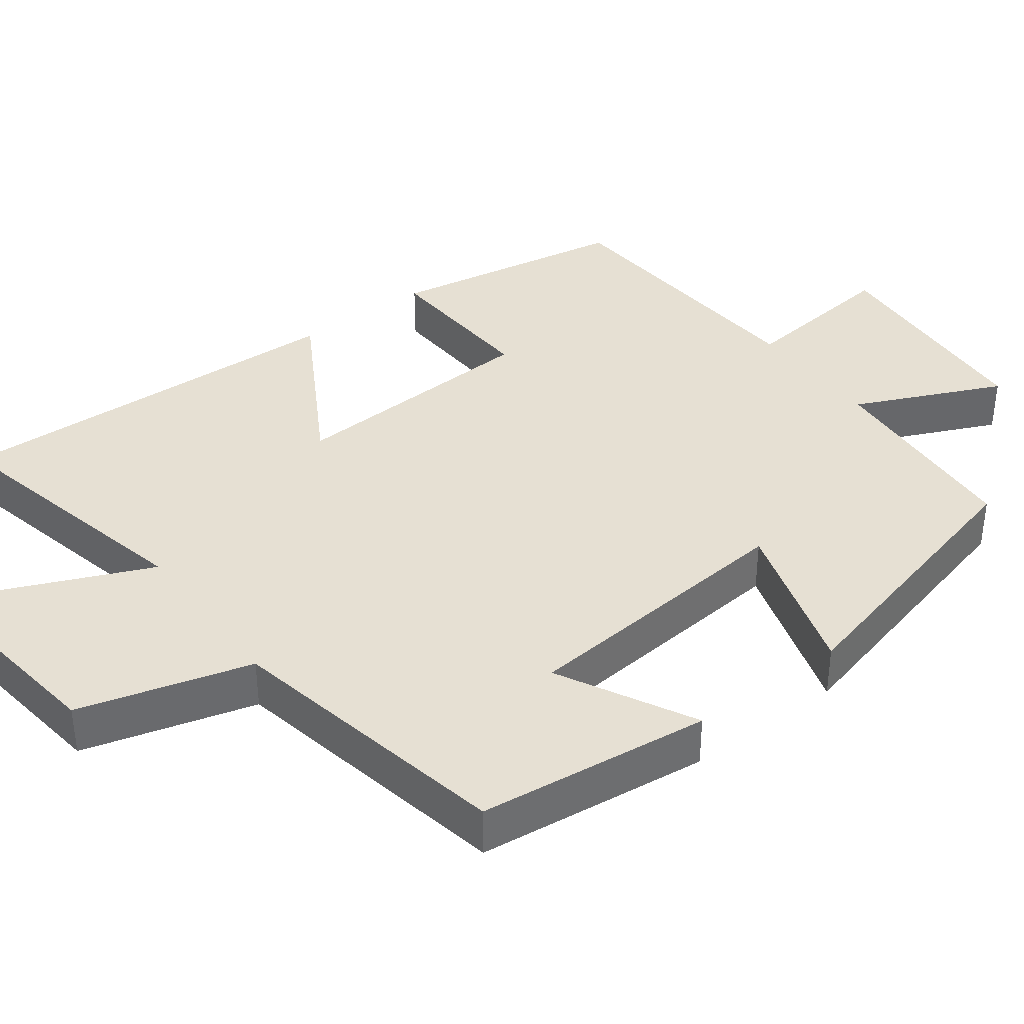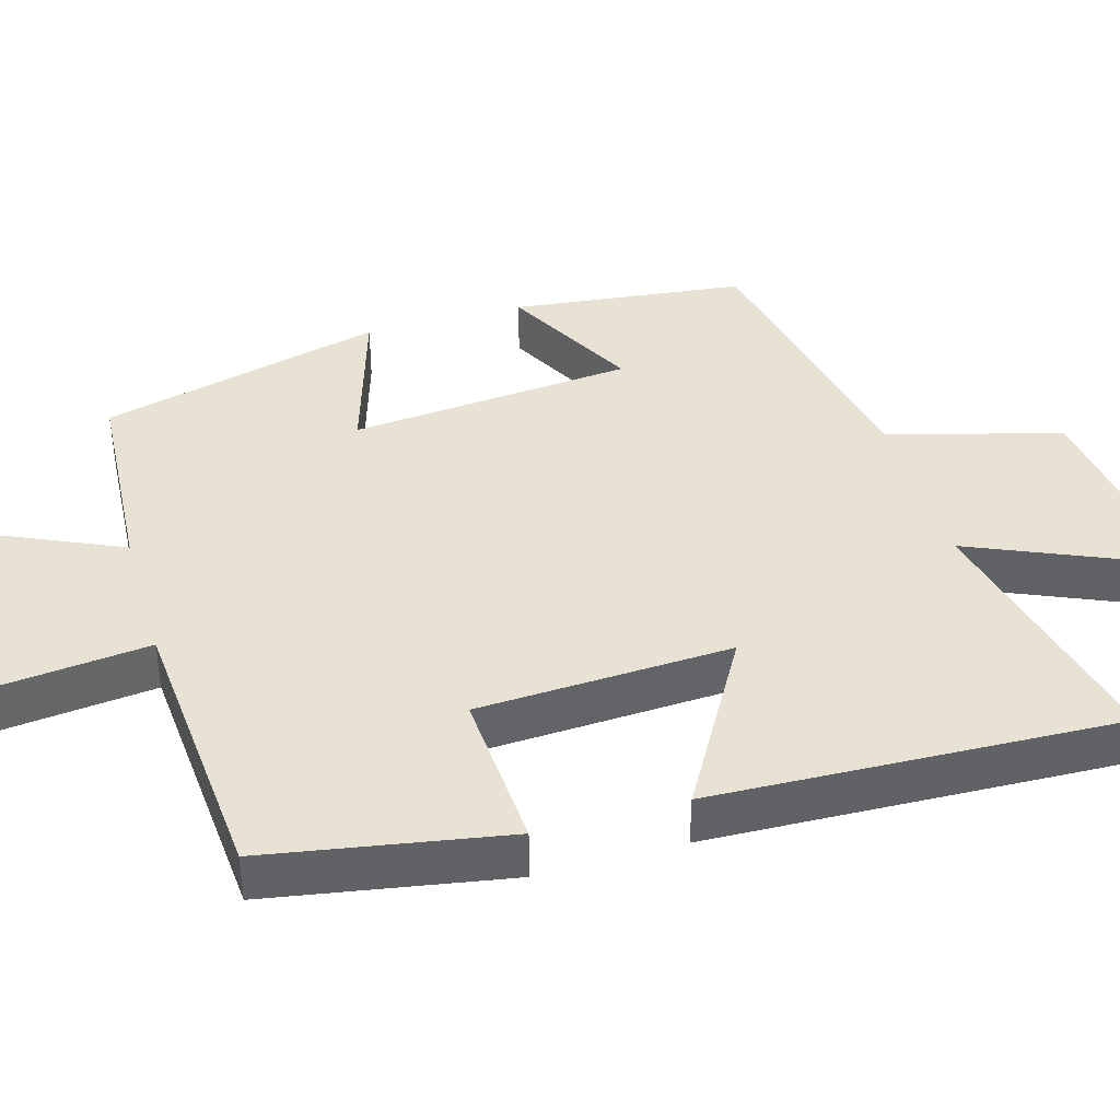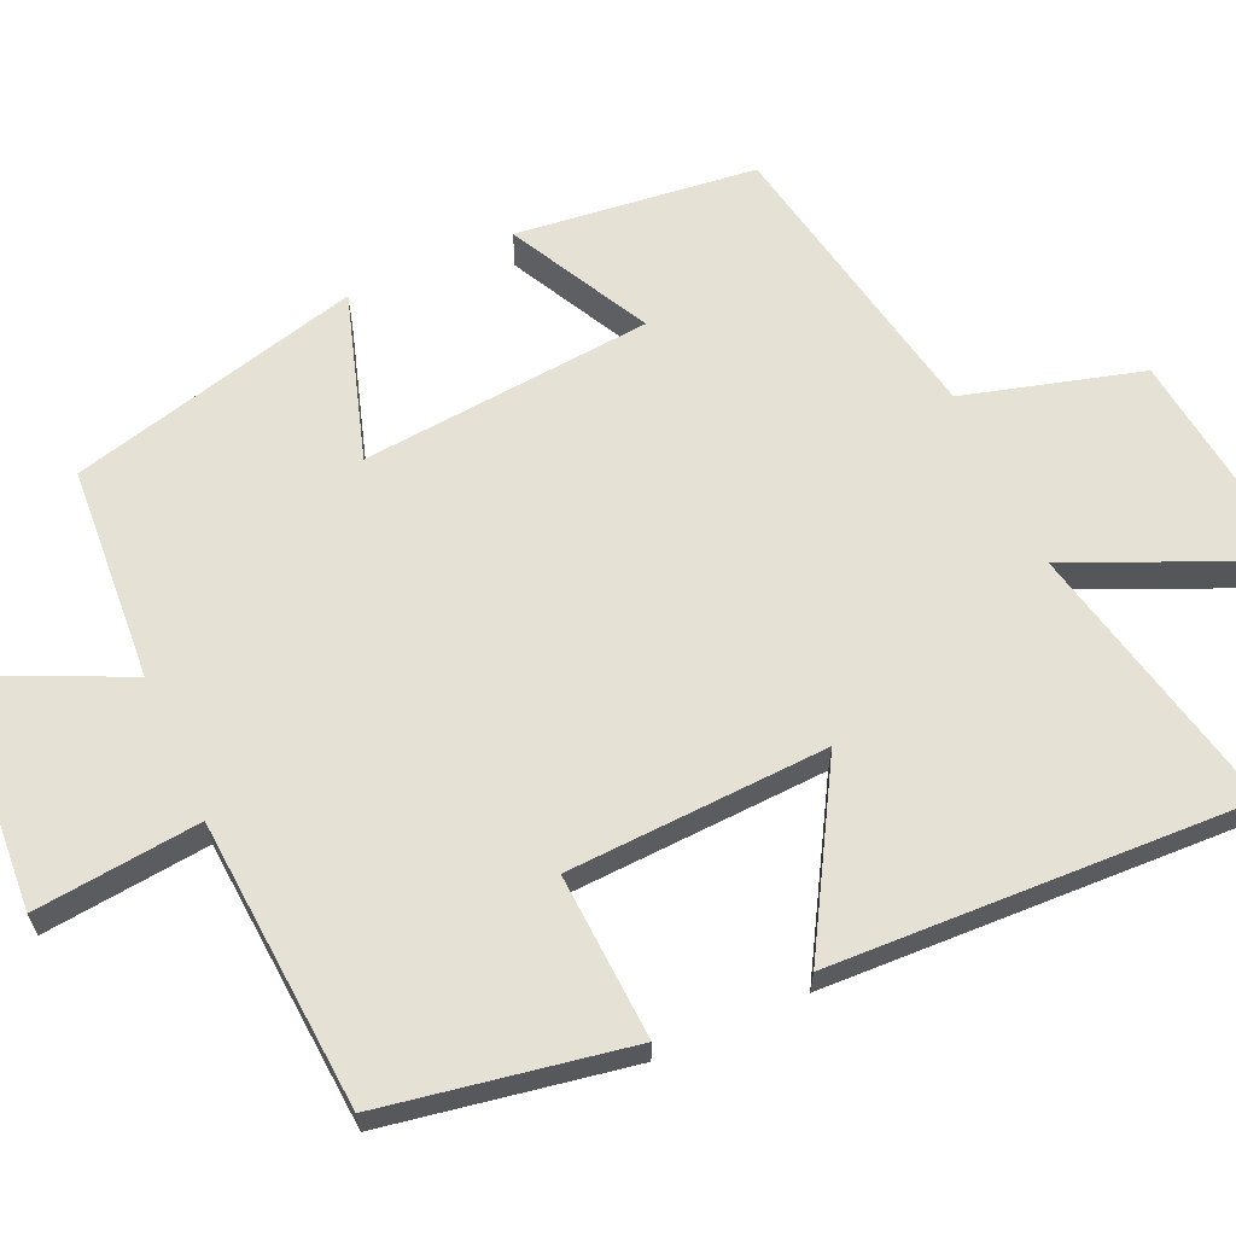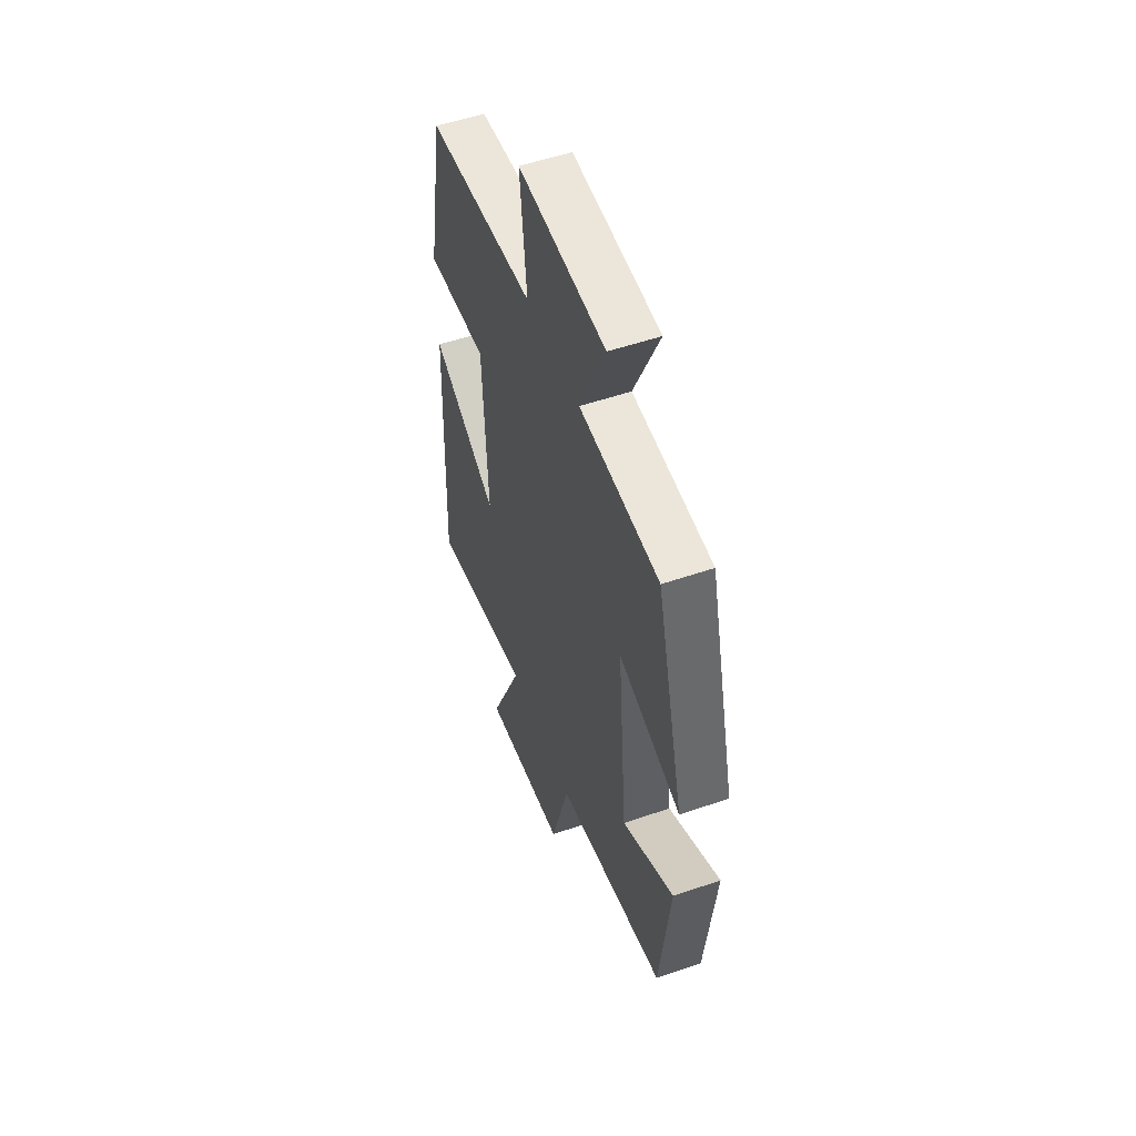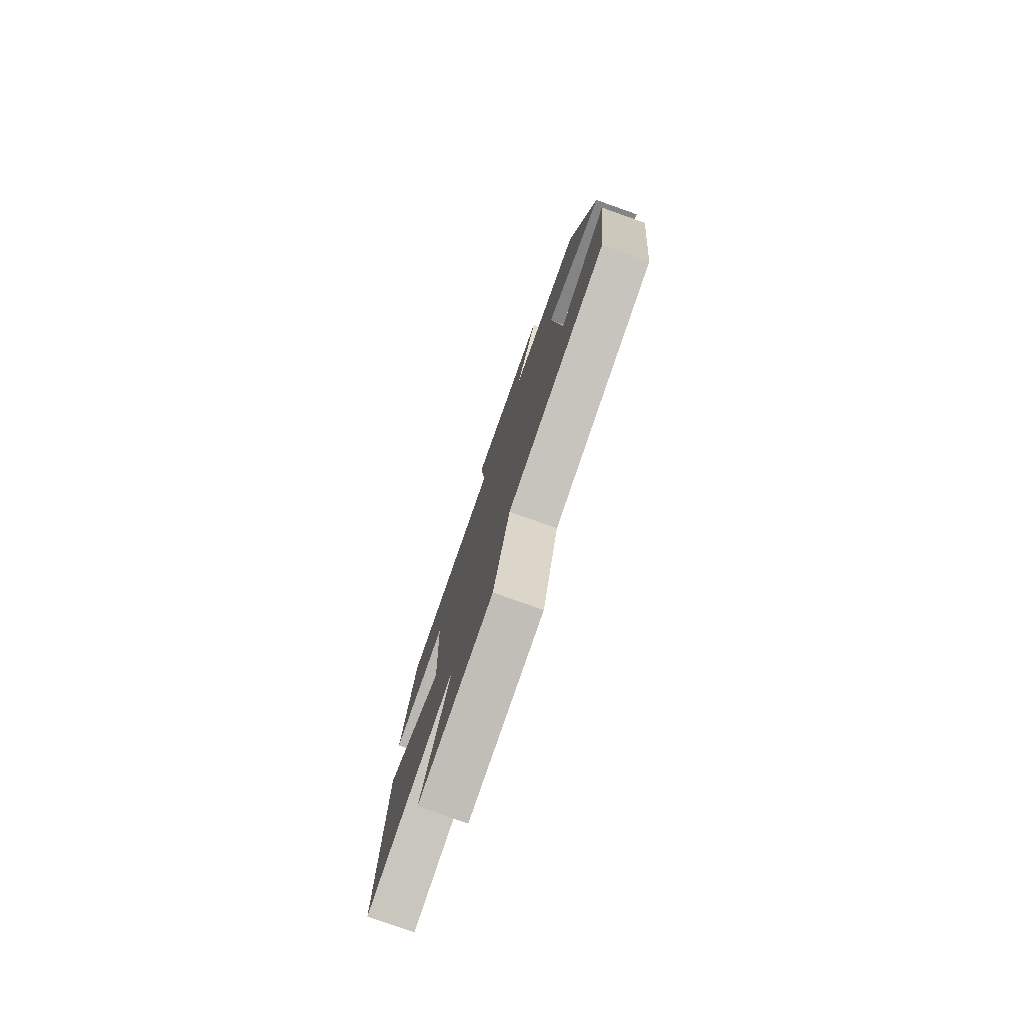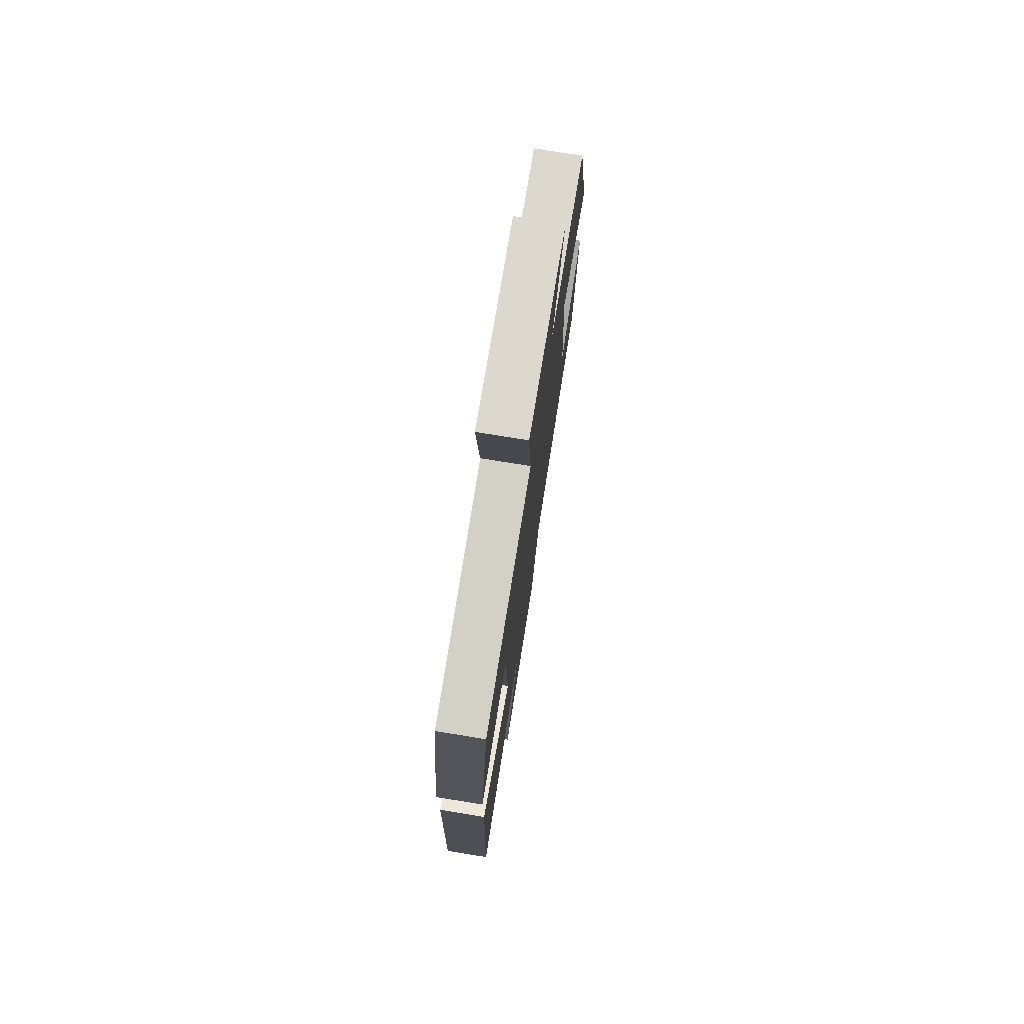
<metadata>
{"format":"obj","ext":"obj","renderer":"f3d","projection":"perspective","resolution":1024,"background":"white","views":[{"elev":38.3,"azim":-126.9,"up":"+Y"},{"elev":39.8,"azim":73.7,"up":"+Y"},{"elev":64.1,"azim":65.9,"up":"+Y"},{"elev":53.4,"azim":-110.2,"up":"+Z"},{"elev":-78.7,"azim":-109.5,"up":"+Z"},{"elev":76.5,"azim":99.2,"up":"+Z"}]}
</metadata>
<code>
v 0.521 0.07 -0.579
v 0.164 0.07 -0.5
v 0.28 0.07 -0.766
v -0.014 0.07 -0.73
v -0.078 0.07 -0.5
v -0.464 0.07 -0.425
v -0.5 0.07 -0.114
v -0.318 0.07 -0.209
v -0.284 0.07 0.169
v -0.5 0.07 0.102
v -0.403 0.07 0.481
v -0.125 0.07 0.5
v -0.214 0.07 0.695
v 0.09 0.07 0.715
v 0.067 0.07 0.5
v 0.444 0.07 0.472
v 0.5 0.07 0.154
v 0.285 0.07 0.166
v 0.269 0.07 -0.172
v 0.5 0.07 -0.038
v 0.521 0 -0.579
v 0.164 0 -0.5
v 0.28 0 -0.766
v -0.014 0 -0.73
v -0.078 0 -0.5
v -0.464 0 -0.425
v -0.5 0 -0.114
v -0.318 0 -0.209
v -0.284 0 0.169
v -0.5 0 0.102
v -0.403 0 0.481
v -0.125 0 0.5
v -0.214 0 0.695
v 0.09 0 0.715
v 0.067 0 0.5
v 0.444 0 0.472
v 0.5 0 0.154
v 0.285 0 0.166
v 0.269 0 -0.172
v 0.5 0 -0.038
f 19 20 1 2
f 18 19 2
f 15 16 17 18
f 15 18 2
f 12 13 14 15
f 12 15 2
f 9 10 11 12
f 8 9 12 2
f 5 6 7 8
f 5 8 2 3
f 3 4 5
f 22 21 40 39
f 22 39 38
f 38 37 36 35
f 22 38 35
f 35 34 33 32
f 22 35 32
f 32 31 30 29
f 22 32 29 28
f 28 27 26 25
f 23 22 28 25
f 25 24 23
f 1 21 22 2
f 2 22 23 3
f 3 23 24 4
f 4 24 25 5
f 5 25 26 6
f 6 26 27 7
f 7 27 28 8
f 8 28 29 9
f 9 29 30 10
f 10 30 31 11
f 11 31 32 12
f 12 32 33 13
f 13 33 34 14
f 14 34 35 15
f 15 35 36 16
f 16 36 37 17
f 17 37 38 18
f 18 38 39 19
f 19 39 40 20
f 20 40 21 1

</code>
